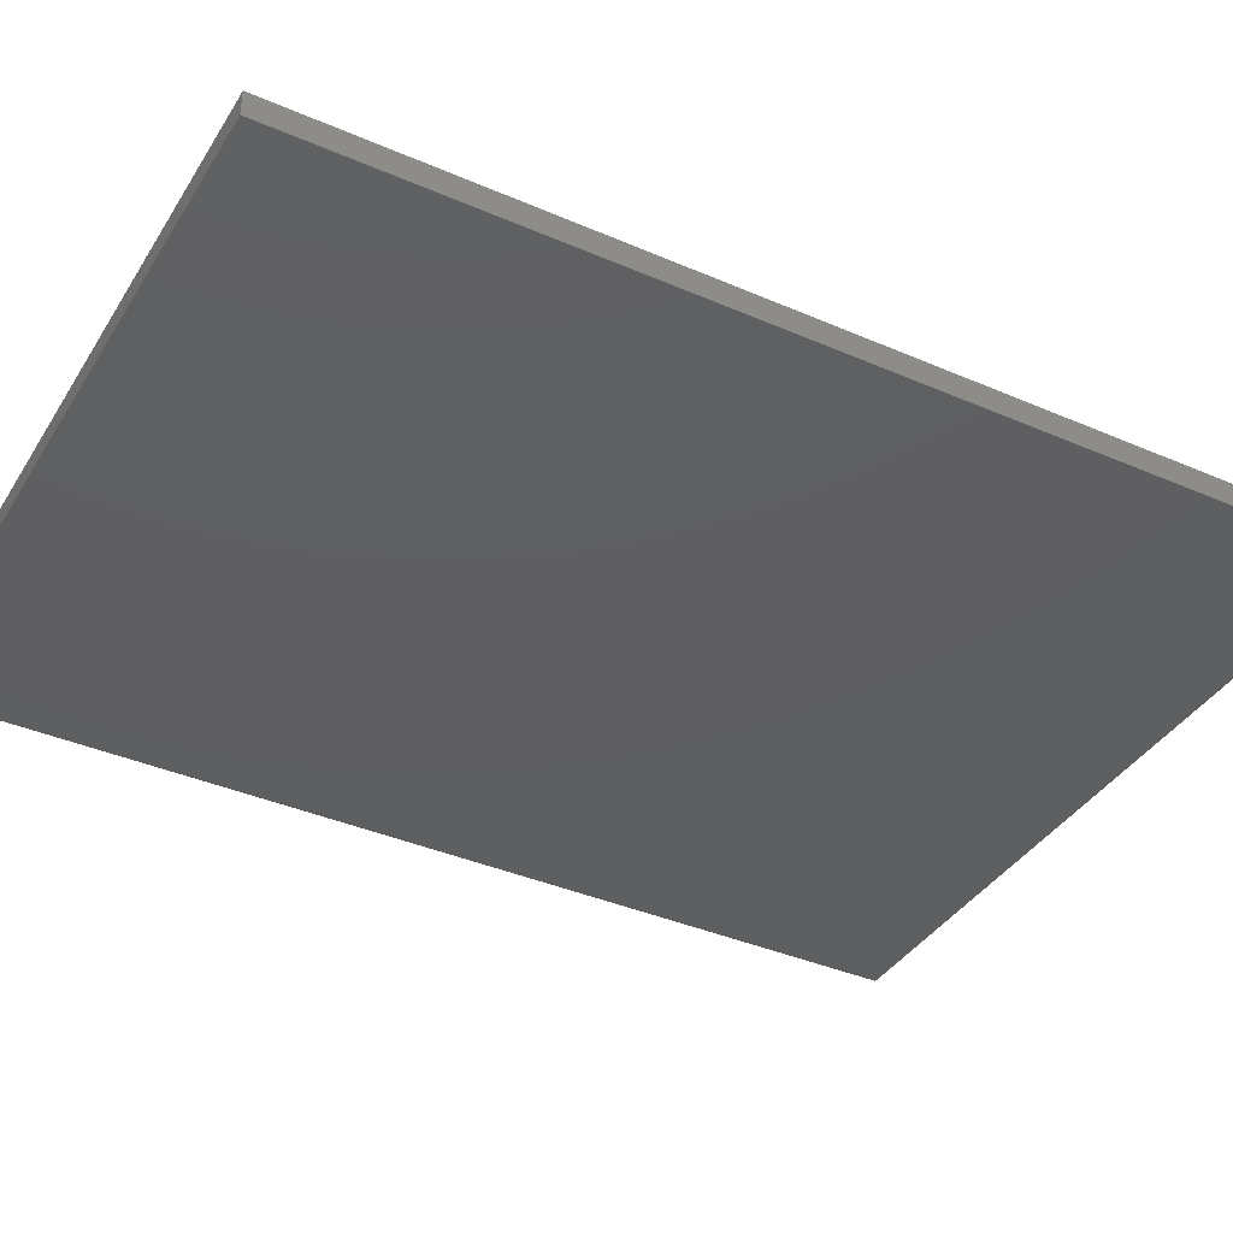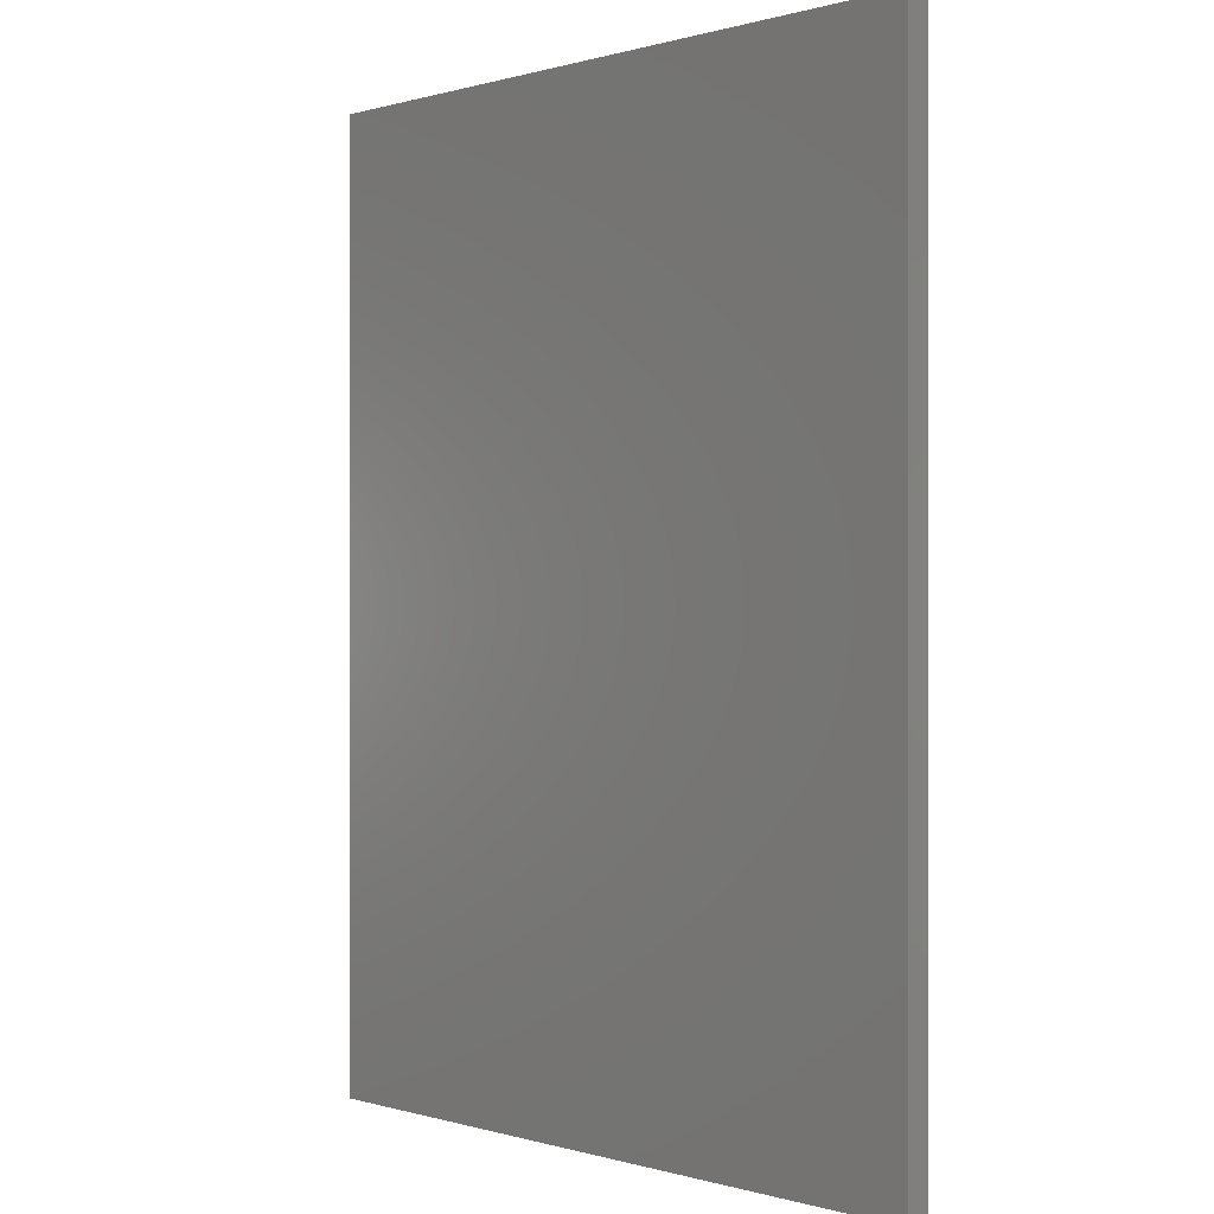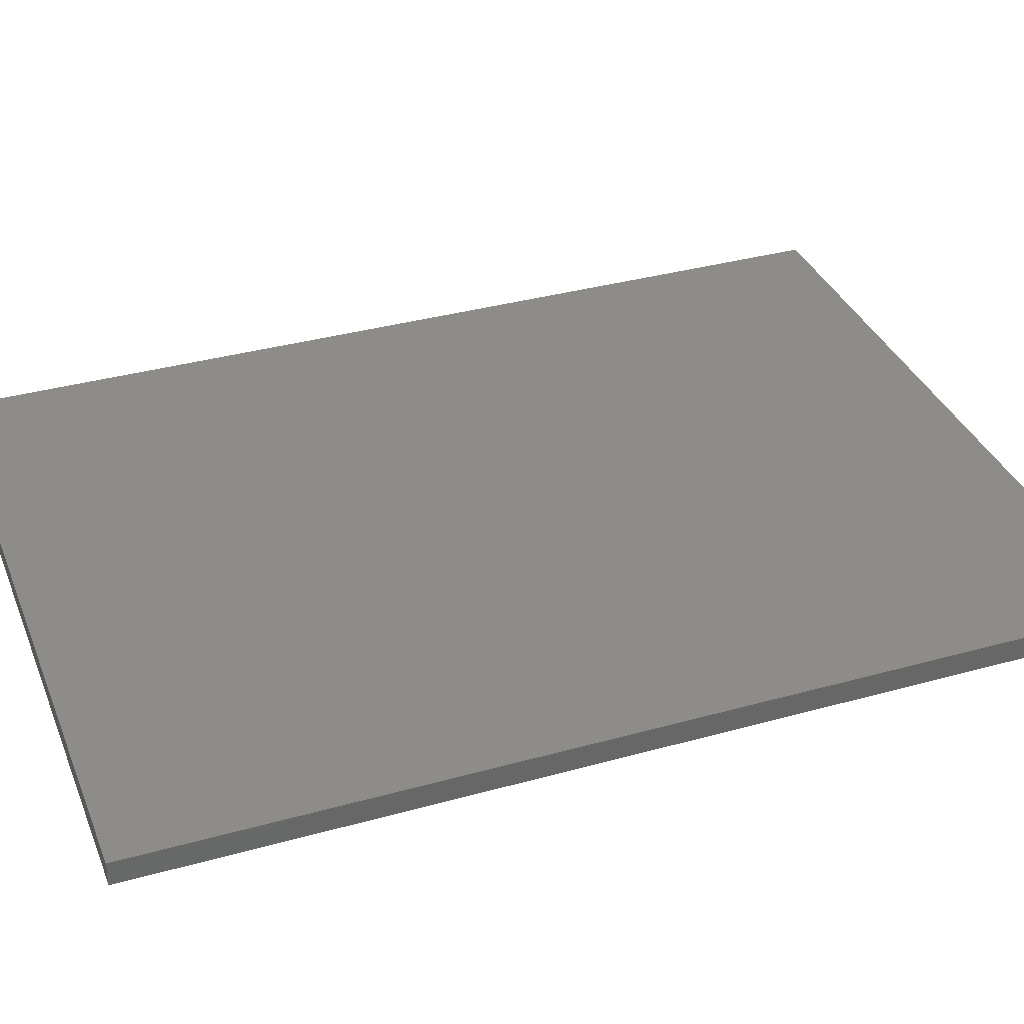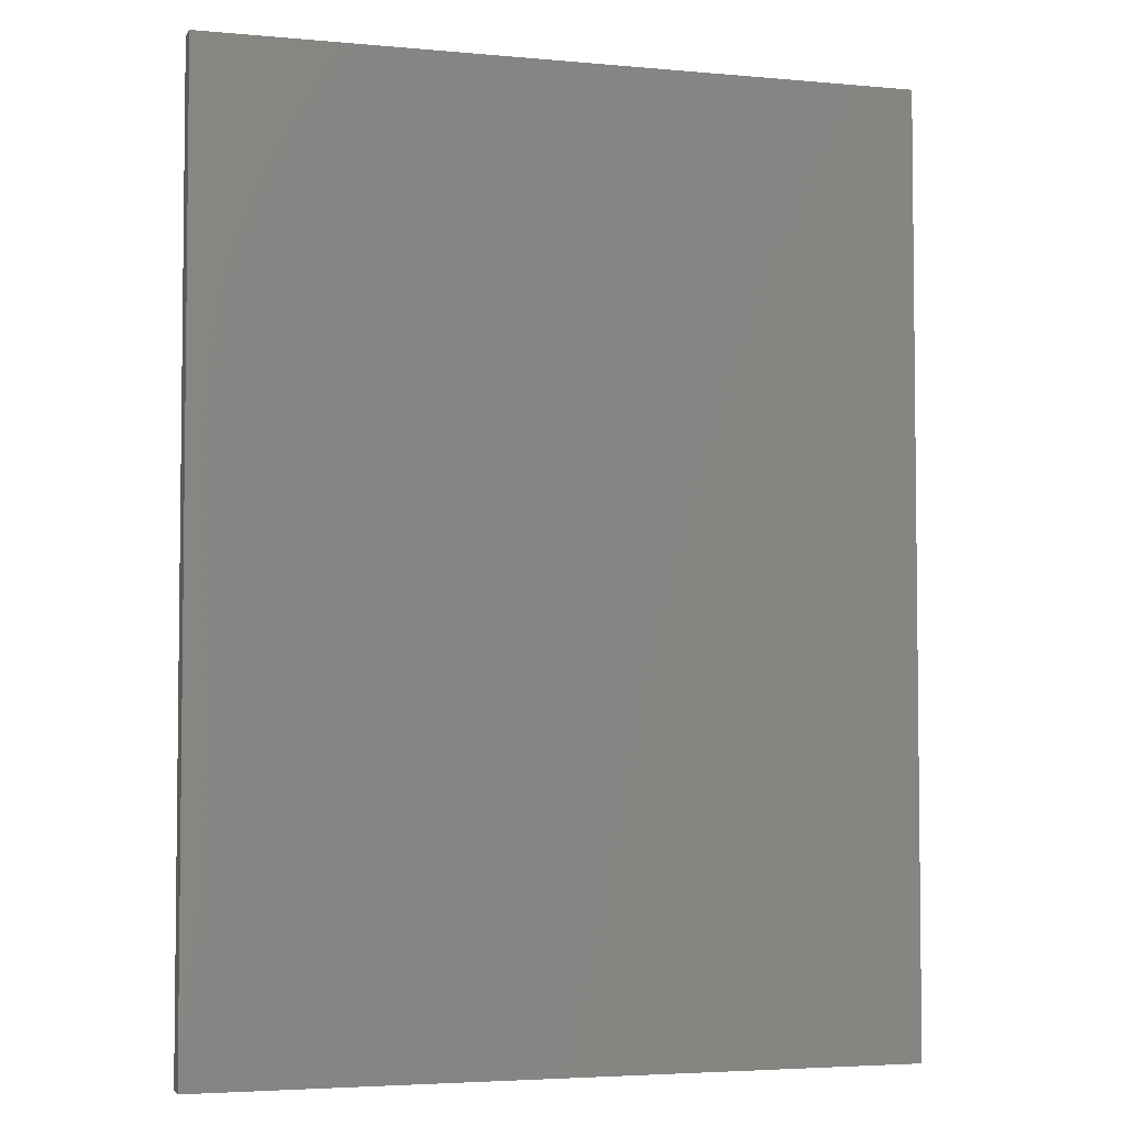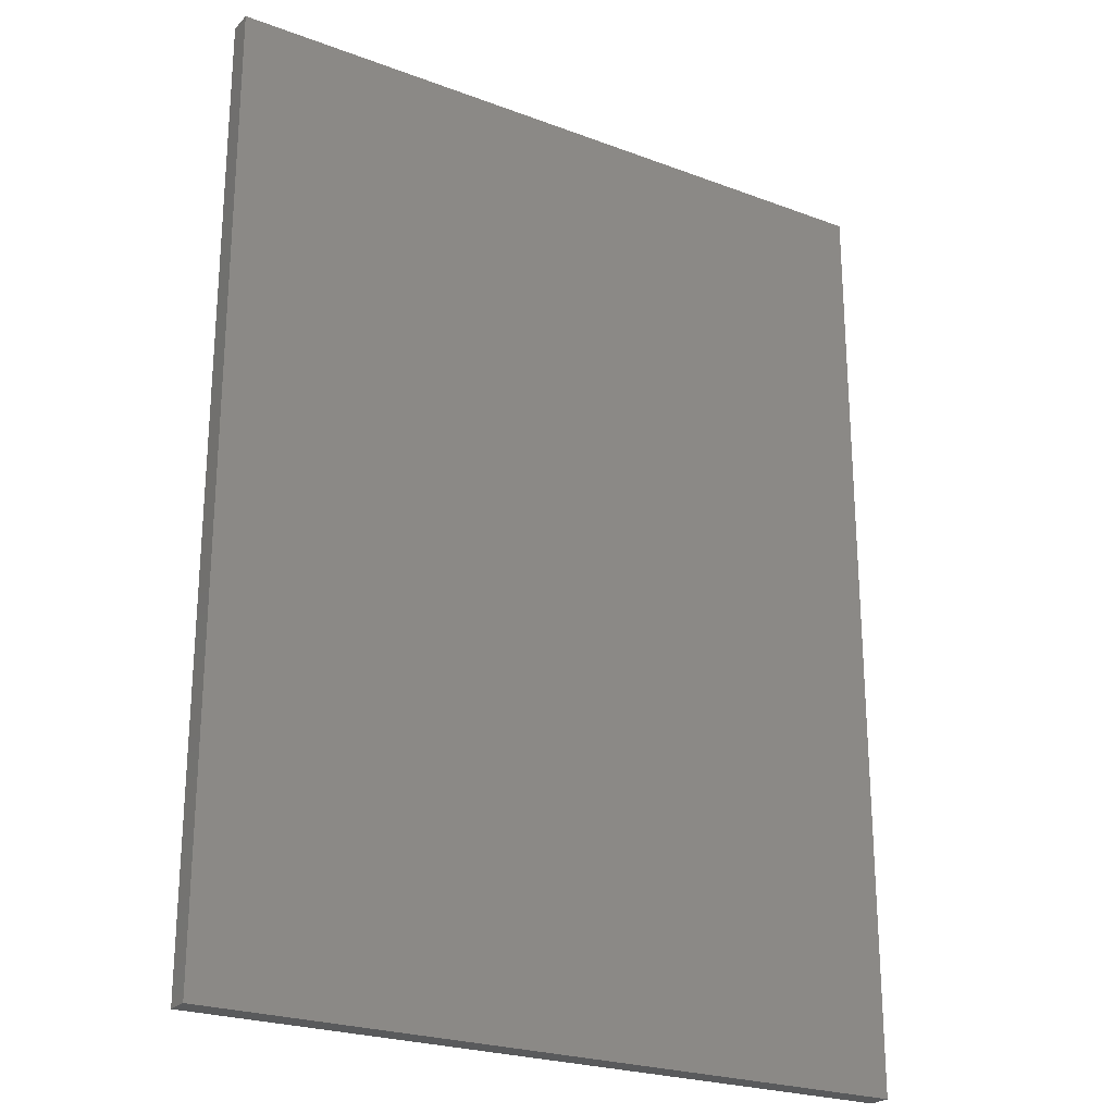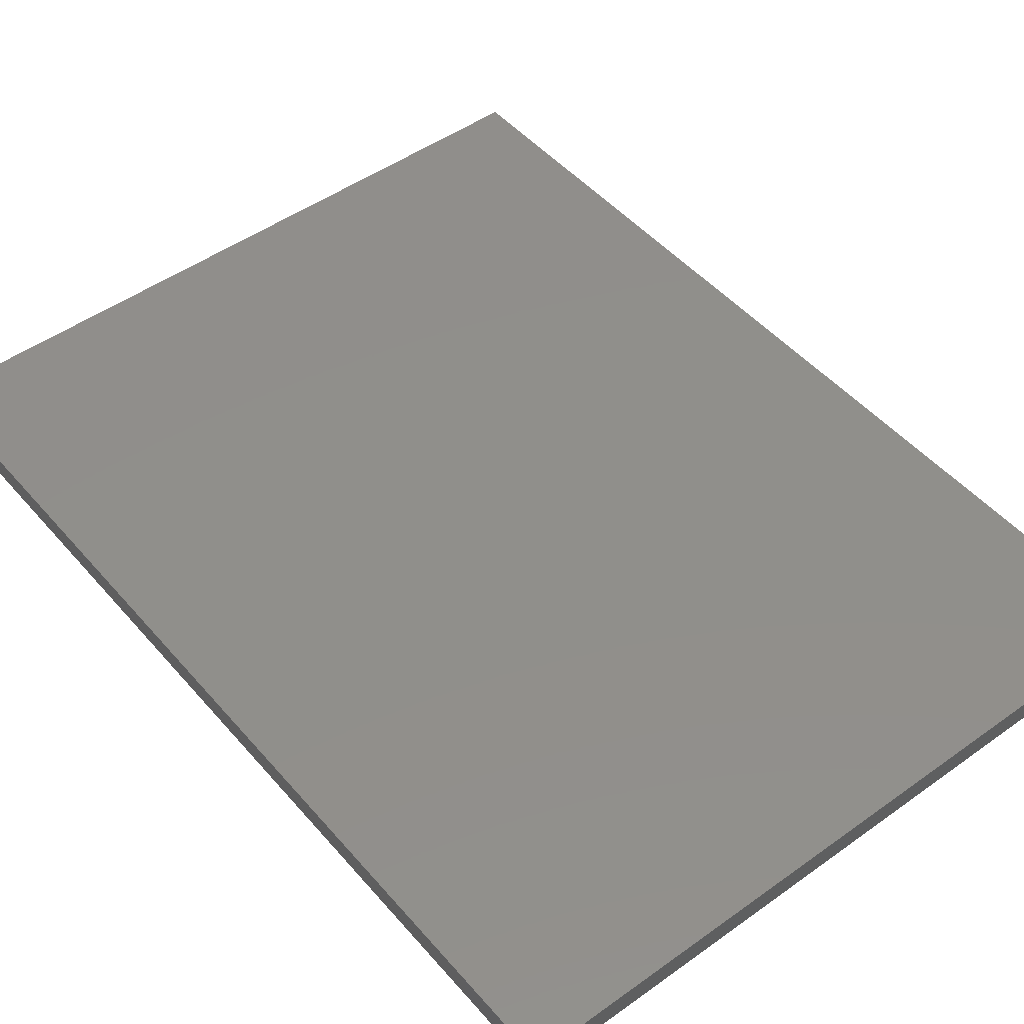
<metadata>
{"format":"stl","ext":"stl","renderer":"f3d","projection":"perspective","resolution":1024,"background":"white","views":[{"elev":-38.5,"azim":61.3,"up":"+Z"},{"elev":0.1,"azim":47.8,"up":"+Y"},{"elev":35.3,"azim":-110.3,"up":"+Z"},{"elev":-4.1,"azim":-16.8,"up":"+Y"},{"elev":-24.0,"azim":148.1,"up":"+Y"},{"elev":48.4,"azim":141.3,"up":"+Z"}]}
</metadata>
<code>
# stl→obj: 8 verts, 12 faces
v -13.5 13 0
v -28.5 33 0
v -13.5 33 0
v -28.5 13 0
v -13.5 33 0.5
v -28.5 33 0.5
v -13.5 13 0.5
v -28.5 13 0.5
f 1 2 3
f 4 2 1
f 5 3 2
f 5 2 6
f 7 5 6
f 7 6 8
f 1 7 8
f 1 8 4
f 8 2 4
f 8 6 2
f 3 7 1
f 5 7 3

</code>
